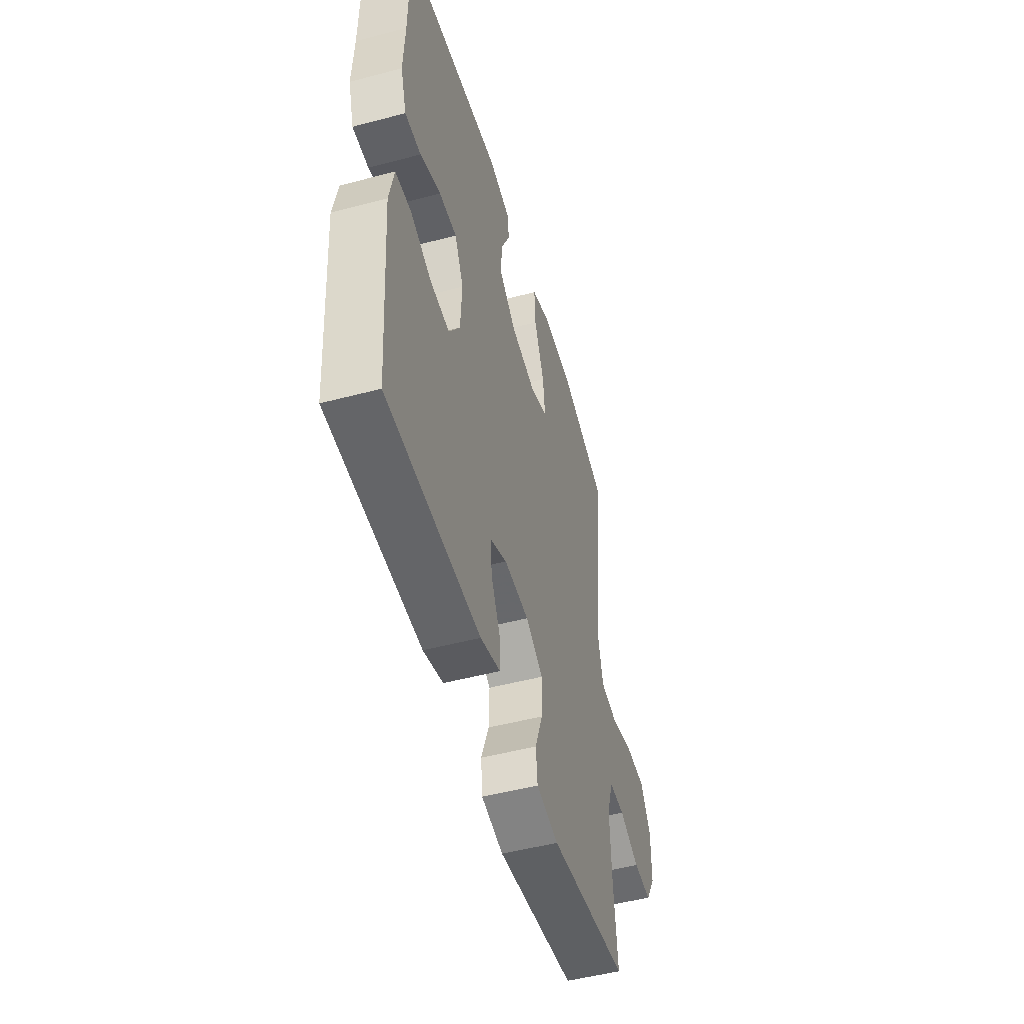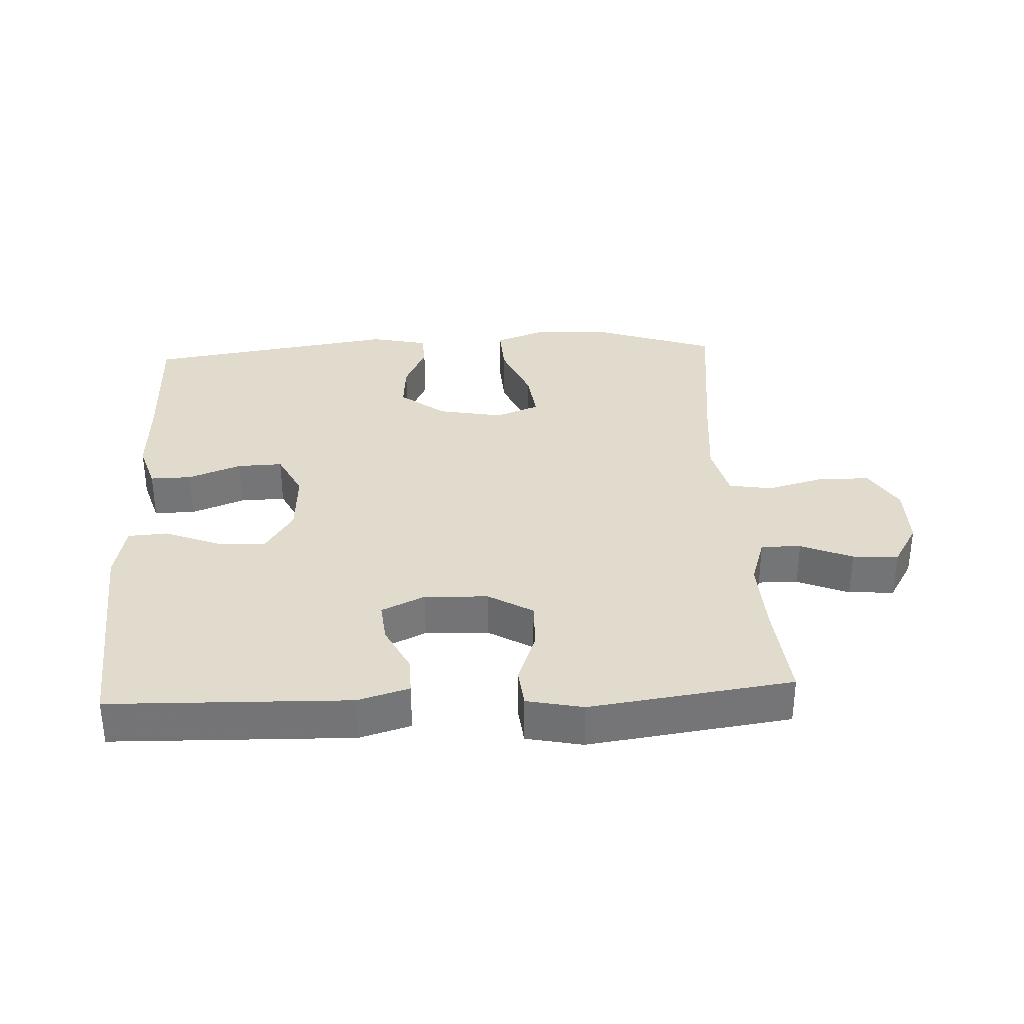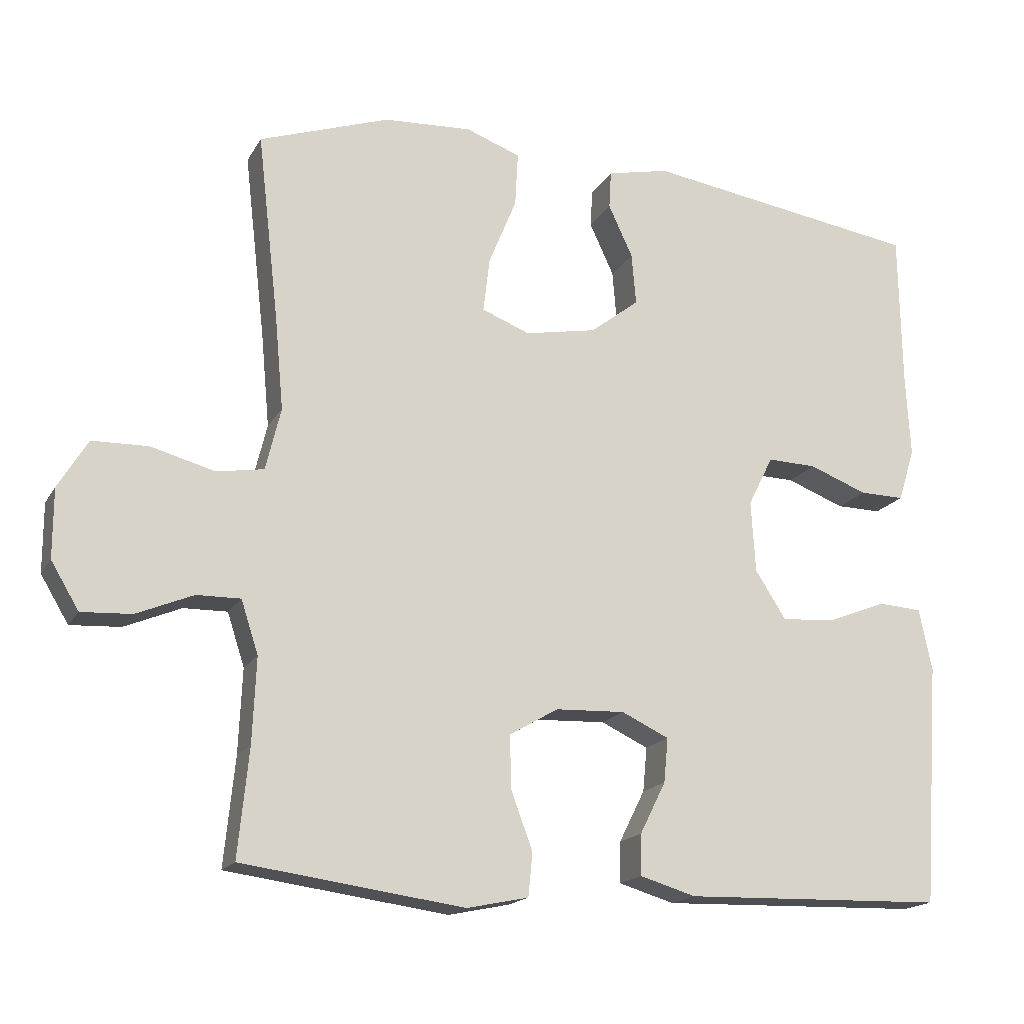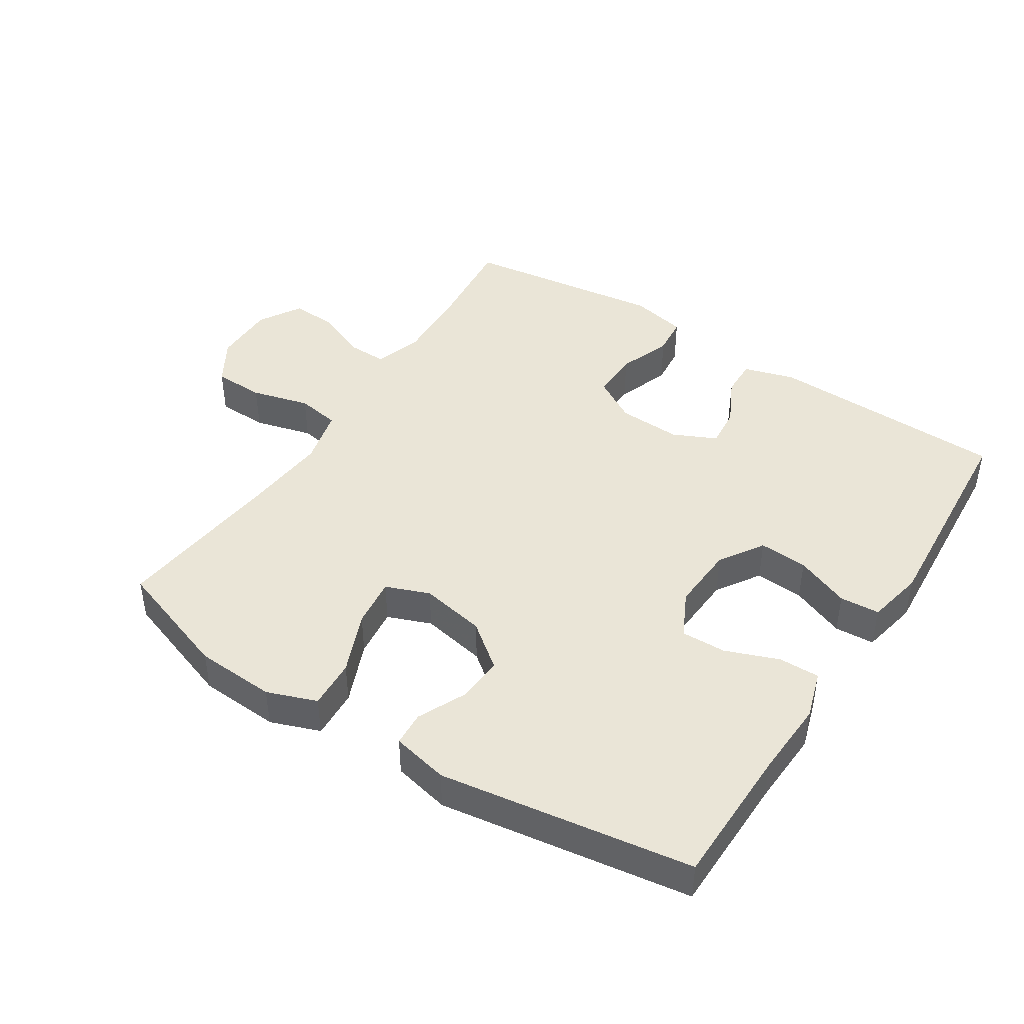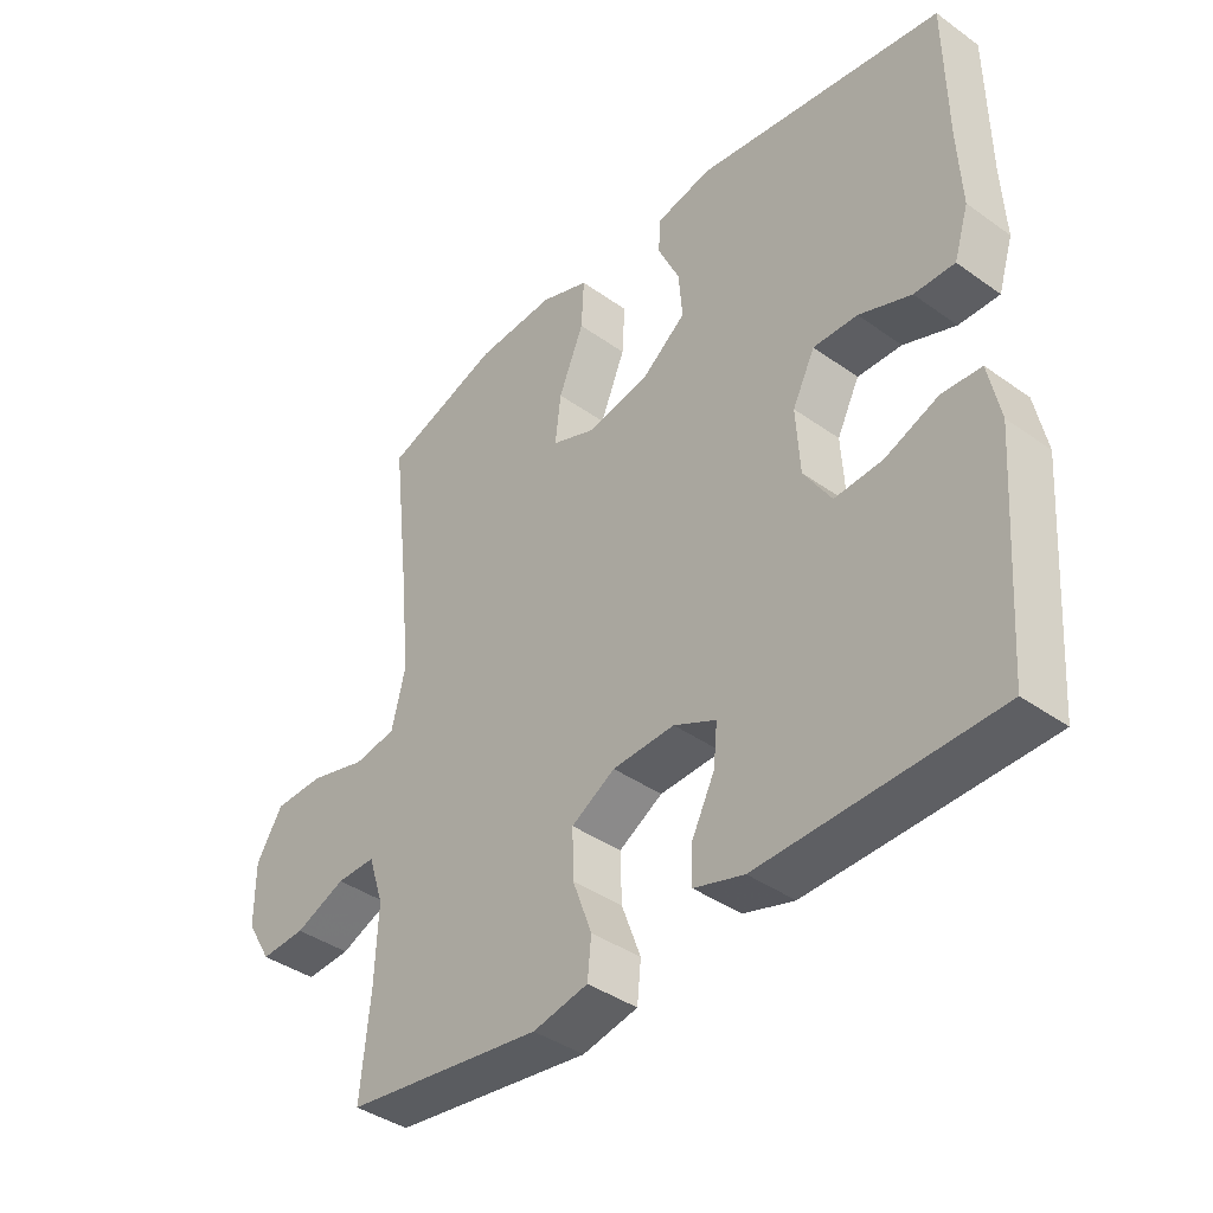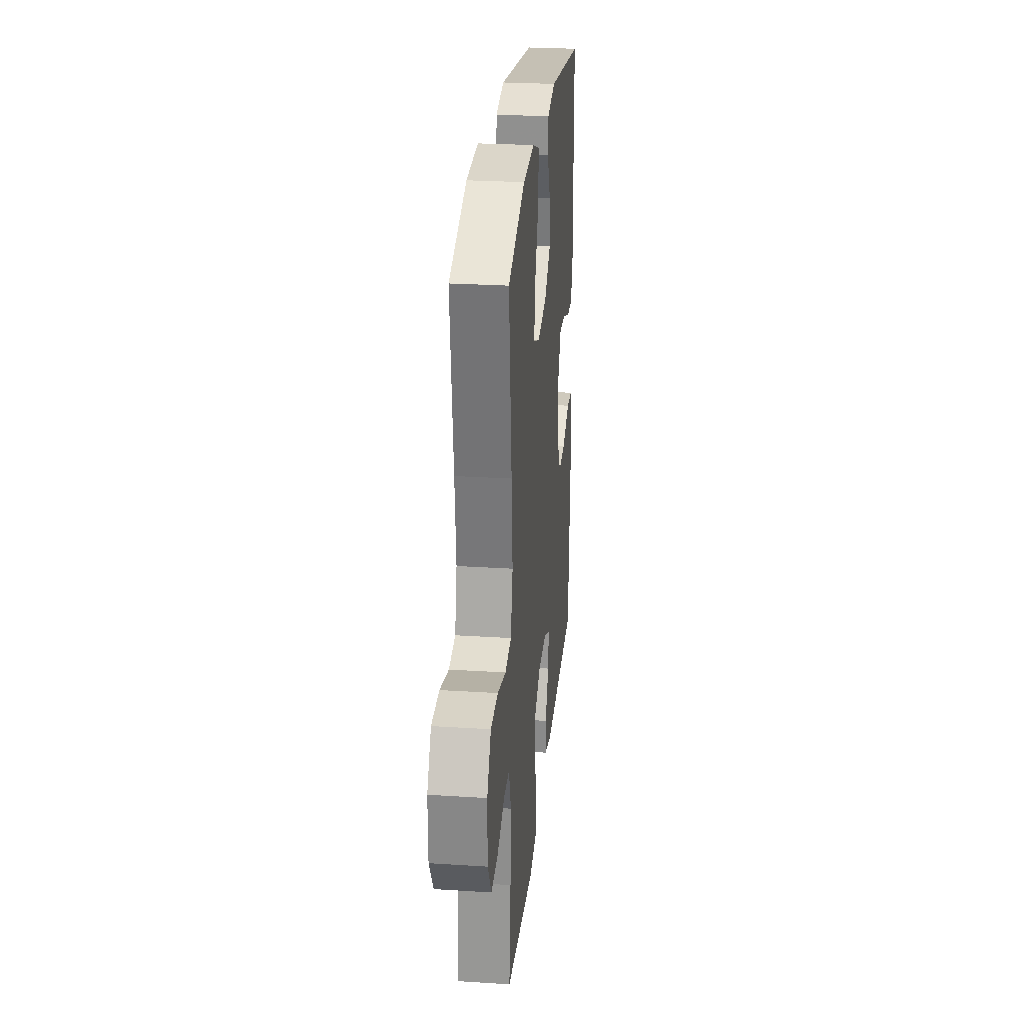
<metadata>
{"format":"obj","ext":"obj","renderer":"f3d","projection":"perspective","resolution":1024,"background":"white","views":[{"elev":-50.1,"azim":106.2,"up":"+Z"},{"elev":33.8,"azim":177.1,"up":"+Y"},{"elev":-17.4,"azim":-21.1,"up":"+Z"},{"elev":44.1,"azim":32.8,"up":"+Y"},{"elev":-40.0,"azim":48.6,"up":"+Z"},{"elev":26.7,"azim":-84.3,"up":"+Z"}]}
</metadata>
<code>
v 0.5 0.07 -0.5
v 0.135 0.07 -0.51
v 0.057 0.07 -0.487
v 0.058 0.07 -0.43
v 0.094 0.07 -0.358
v 0.1 0.07 -0.296
v 0.034 0.07 -0.265
v -0.063 0.07 -0.269
v -0.131 0.07 -0.309
v -0.129 0.07 -0.383
v -0.099 0.07 -0.464
v -0.105 0.07 -0.524
v -0.191 0.07 -0.542
v -0.5 0.07 -0.5
v -0.485 0.07 -0.349
v -0.48 0.07 -0.232
v -0.504 0.07 -0.158
v -0.565 0.07 -0.159
v -0.644 0.07 -0.192
v -0.714 0.07 -0.196
v -0.753 0.07 -0.131
v -0.753 0.07 -0.035
v -0.712 0.07 0.033
v -0.634 0.07 0.035
v -0.545 0.07 0.011
v -0.479 0.07 0.022
v -0.458 0.07 0.109
v -0.47 0.07 0.239
v -0.5 0.07 0.5
v -0.318 0.07 0.563
v -0.195 0.07 0.57
v -0.119 0.07 0.542
v -0.123 0.07 0.466
v -0.162 0.07 0.371
v -0.171 0.07 0.295
v -0.104 0.07 0.269
v -0.004 0.07 0.288
v 0.064 0.07 0.341
v 0.058 0.07 0.413
v 0.024 0.07 0.486
v 0.027 0.07 0.539
v 0.114 0.07 0.558
v 0.5 0.07 0.5
v 0.503 0.07 0.284
v 0.509 0.07 0.167
v 0.486 0.07 0.093
v 0.423 0.07 0.094
v 0.342 0.07 0.125
v 0.273 0.07 0.127
v 0.238 0.07 0.057
v 0.244 0.07 -0.043
v 0.287 0.07 -0.11
v 0.362 0.07 -0.105
v 0.445 0.07 -0.072
v 0.506 0.07 -0.076
v 0.524 0.07 -0.163
v 0.5 0 -0.5
v 0.135 0 -0.51
v 0.057 0 -0.487
v 0.058 0 -0.43
v 0.094 0 -0.358
v 0.1 0 -0.296
v 0.034 0 -0.265
v -0.063 0 -0.269
v -0.131 0 -0.309
v -0.129 0 -0.383
v -0.099 0 -0.464
v -0.105 0 -0.524
v -0.191 0 -0.542
v -0.5 0 -0.5
v -0.485 0 -0.349
v -0.48 0 -0.232
v -0.504 0 -0.158
v -0.565 0 -0.159
v -0.644 0 -0.192
v -0.714 0 -0.196
v -0.753 0 -0.131
v -0.753 0 -0.035
v -0.712 0 0.033
v -0.634 0 0.035
v -0.545 0 0.011
v -0.479 0 0.022
v -0.458 0 0.109
v -0.47 0 0.239
v -0.5 0 0.5
v -0.318 0 0.563
v -0.195 0 0.57
v -0.119 0 0.542
v -0.123 0 0.466
v -0.162 0 0.371
v -0.171 0 0.295
v -0.104 0 0.269
v -0.004 0 0.288
v 0.064 0 0.341
v 0.058 0 0.413
v 0.024 0 0.486
v 0.027 0 0.539
v 0.114 0 0.558
v 0.5 0 0.5
v 0.503 0 0.284
v 0.509 0 0.167
v 0.486 0 0.093
v 0.423 0 0.094
v 0.342 0 0.125
v 0.273 0 0.127
v 0.238 0 0.057
v 0.244 0 -0.043
v 0.287 0 -0.11
v 0.362 0 -0.105
v 0.445 0 -0.072
v 0.506 0 -0.076
v 0.524 0 -0.163
f 53 54 55 56
f 52 53 56 1
f 51 52 1 2
f 50 51 2 3
f 45 46 47 48
f 44 45 48 49
f 43 44 49
f 42 43 49
f 39 40 41 42
f 38 39 42 49
f 37 38 49 50
f 31 32 33 34
f 31 34 35
f 28 29 30 31
f 27 28 31 35
f 26 27 35 36
f 22 23 24 25
f 22 25 26
f 21 22 26
f 18 19 20 21
f 17 18 21 26
f 16 17 26 36
f 12 13 14 15
f 10 11 12 15
f 9 10 15 16
f 8 9 16 36
f 3 4 5
f 50 3 5
f 50 5 6
f 37 50 6 7
f 7 8 36 37
f 112 111 110 109
f 57 112 109 108
f 58 57 108 107
f 59 58 107 106
f 104 103 102 101
f 105 104 101 100
f 105 100 99
f 105 99 98
f 98 97 96 95
f 105 98 95 94
f 106 105 94 93
f 90 89 88 87
f 91 90 87
f 87 86 85 84
f 91 87 84 83
f 92 91 83 82
f 81 80 79 78
f 82 81 78
f 82 78 77
f 77 76 75 74
f 82 77 74 73
f 92 82 73 72
f 71 70 69 68
f 71 68 67 66
f 72 71 66 65
f 92 72 65 64
f 61 60 59
f 61 59 106
f 62 61 106
f 63 62 106 93
f 93 92 64 63
f 1 57 58 2
f 2 58 59 3
f 3 59 60 4
f 4 60 61 5
f 5 61 62 6
f 6 62 63 7
f 7 63 64 8
f 8 64 65 9
f 9 65 66 10
f 10 66 67 11
f 11 67 68 12
f 12 68 69 13
f 13 69 70 14
f 14 70 71 15
f 15 71 72 16
f 16 72 73 17
f 17 73 74 18
f 18 74 75 19
f 19 75 76 20
f 20 76 77 21
f 21 77 78 22
f 22 78 79 23
f 23 79 80 24
f 24 80 81 25
f 25 81 82 26
f 26 82 83 27
f 27 83 84 28
f 28 84 85 29
f 29 85 86 30
f 30 86 87 31
f 31 87 88 32
f 32 88 89 33
f 33 89 90 34
f 34 90 91 35
f 35 91 92 36
f 36 92 93 37
f 37 93 94 38
f 38 94 95 39
f 39 95 96 40
f 40 96 97 41
f 41 97 98 42
f 42 98 99 43
f 43 99 100 44
f 44 100 101 45
f 45 101 102 46
f 46 102 103 47
f 47 103 104 48
f 48 104 105 49
f 49 105 106 50
f 50 106 107 51
f 51 107 108 52
f 52 108 109 53
f 53 109 110 54
f 54 110 111 55
f 55 111 112 56
f 56 112 57 1

</code>
